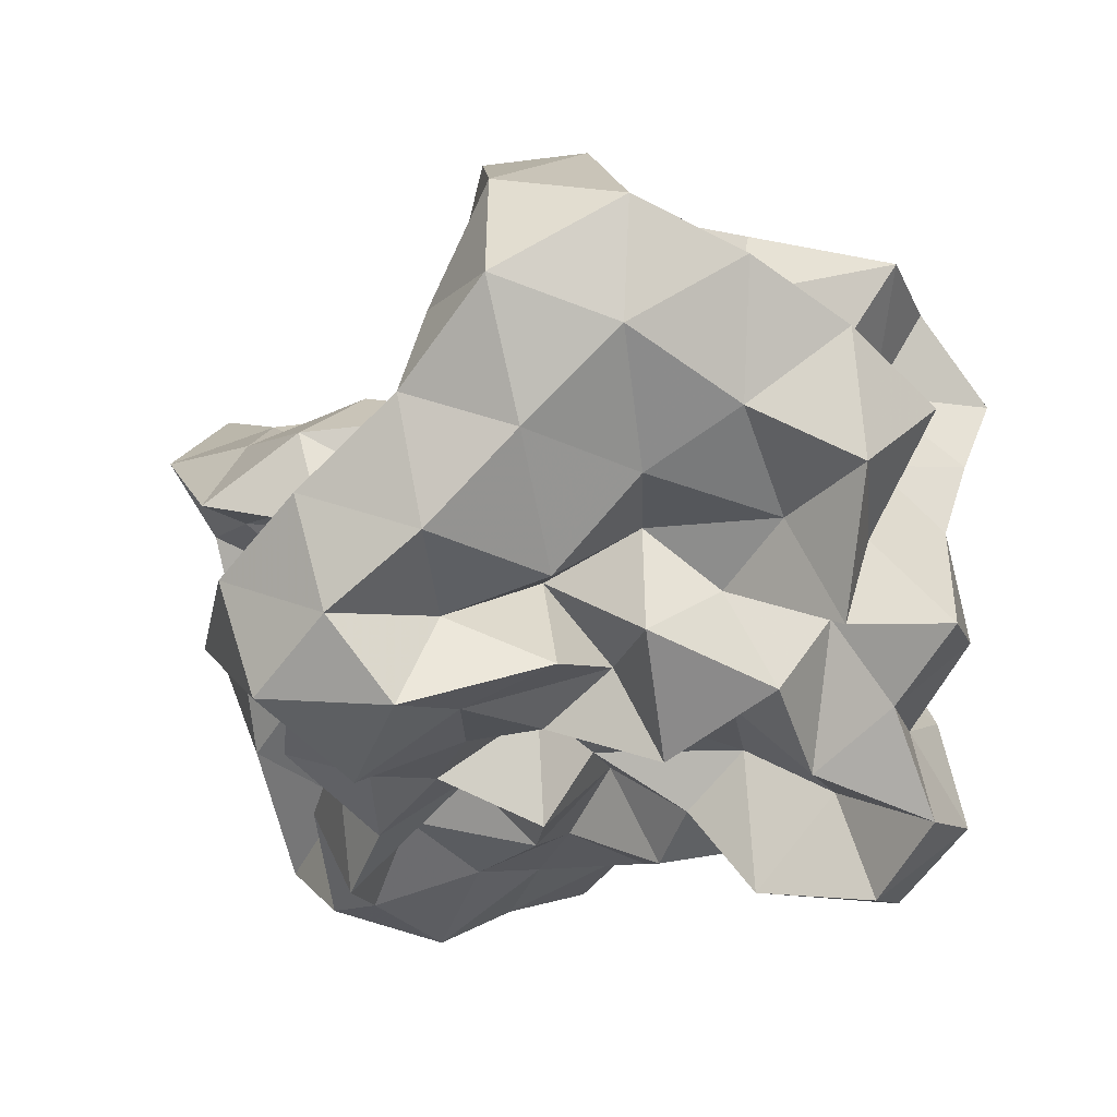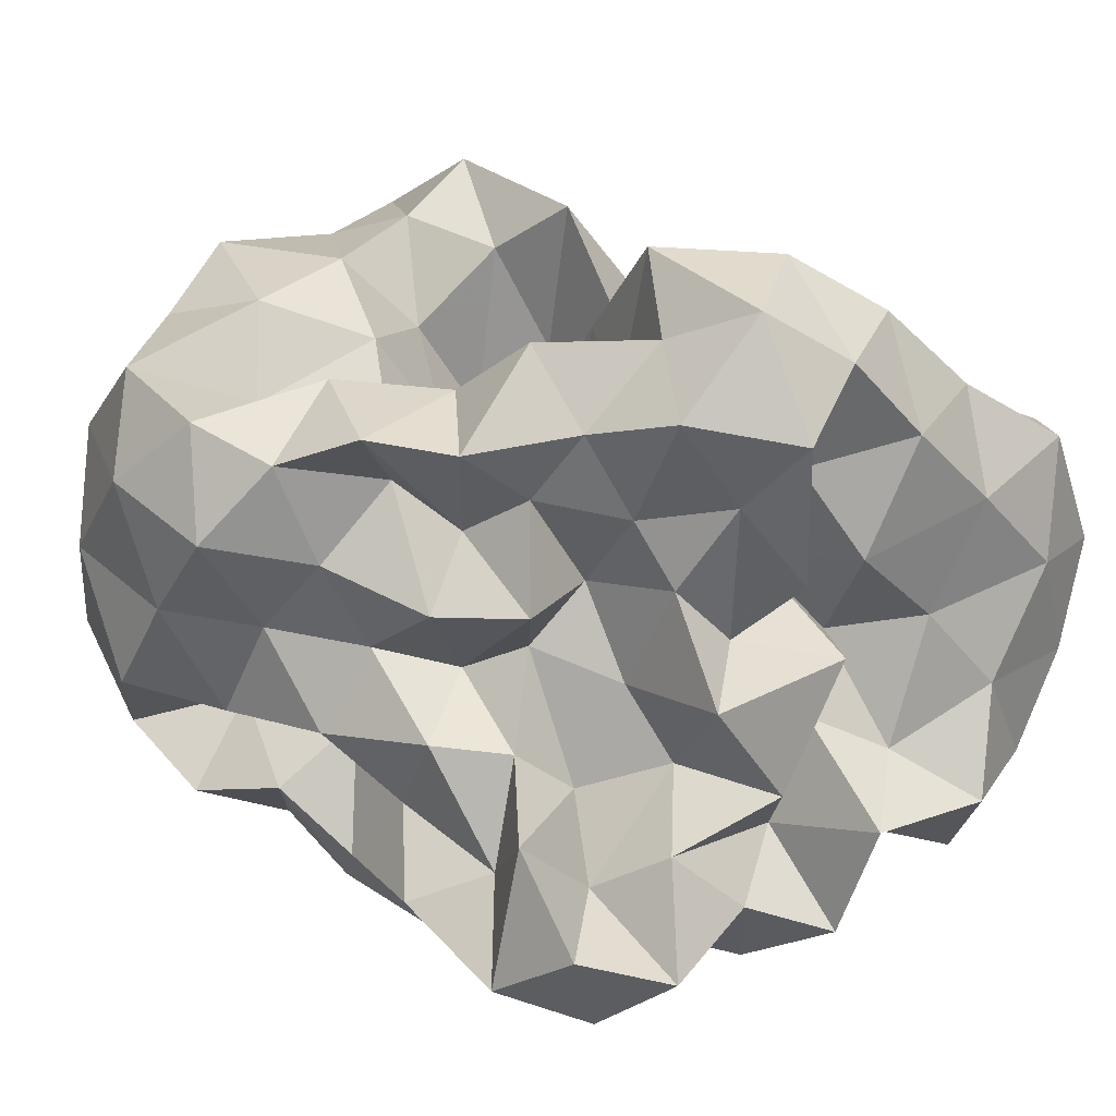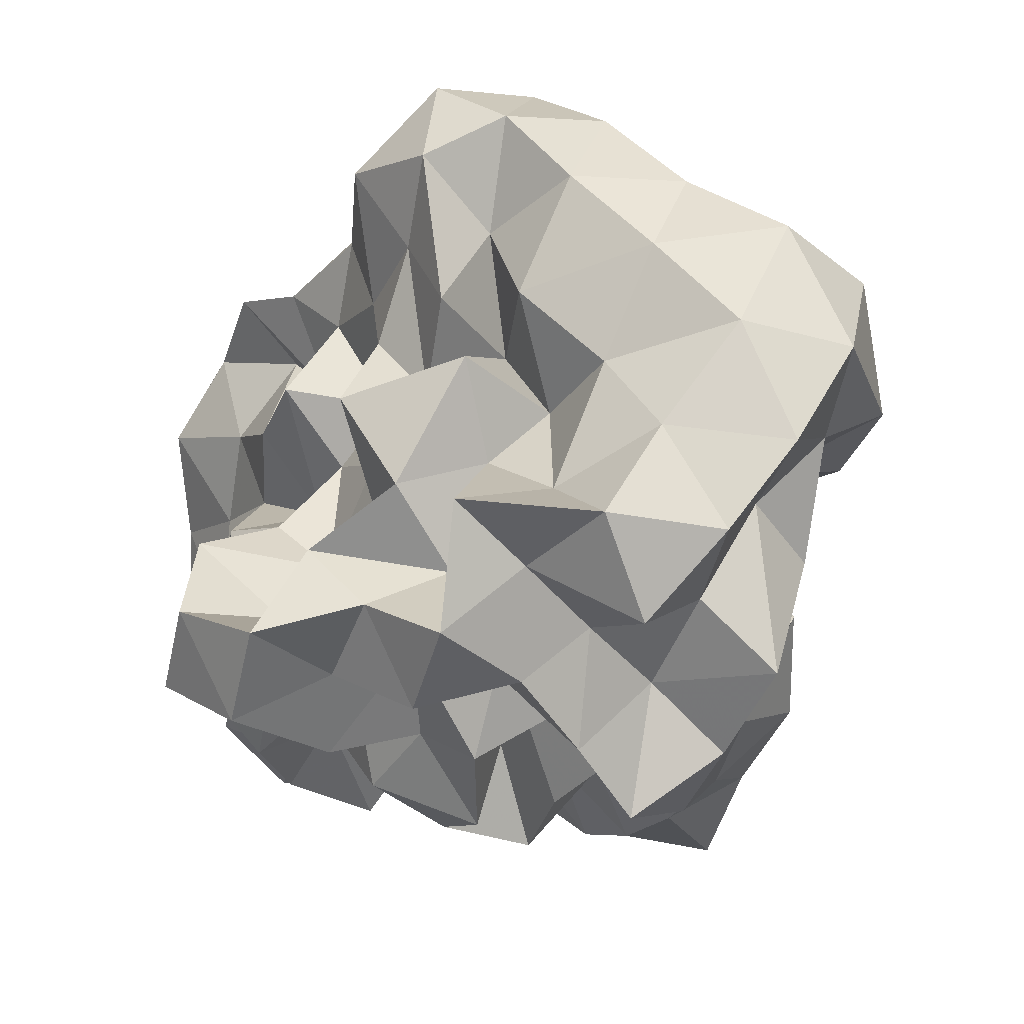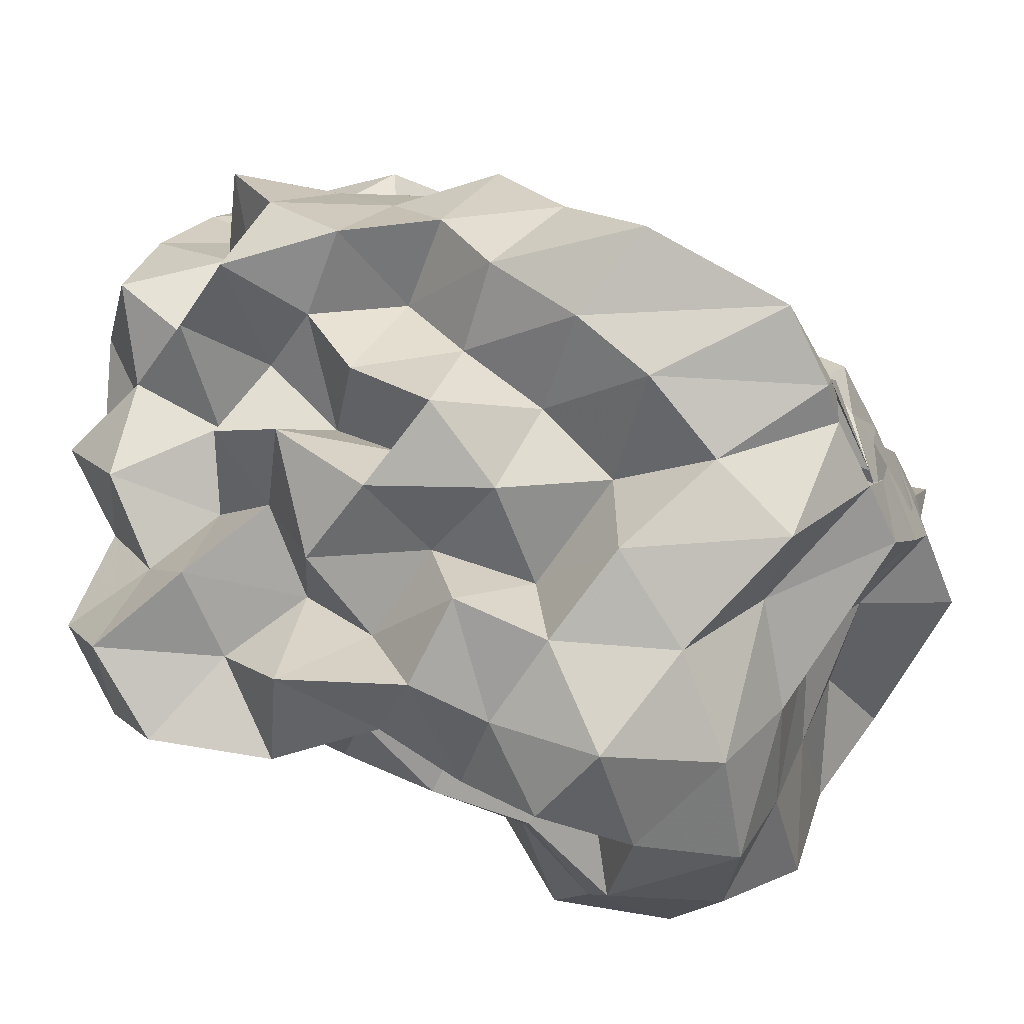
<metadata>
{"format":"obj","ext":"obj","renderer":"f3d","projection":"perspective","resolution":1024,"background":"white","views":[{"elev":18.2,"azim":73.2,"up":"+Y"},{"elev":26.5,"azim":55.6,"up":"+Z"},{"elev":-17.6,"azim":105.6,"up":"+Z"},{"elev":-16.9,"azim":-158.6,"up":"+Y"}]}
</metadata>
<code>
v -0.2488 -0.0183 0.5552
v -0.1273 -0.03456 -0.8372
v 0.9732 0.08337 0.3616
v 0.7892 0.1918 0.6503
v 0.9622 0.5099 0.7424
v 0.7765 0.8517 0.7614
v 0.5398 1.015 0.6127
v 0.2343 1.086 0.4367
v 0.1037 0.6769 0.3275
v -0.05523 0.3002 0.2798
v -0.611 0.3065 0.3042
v -0.377 0.1633 0.4724
v -0.7351 0.1585 0.2243
v -1.486 0.1536 0.3047
v -1.51 0.0635 0.5527
v -1.51 -0.001754 0.6196
v -1.597 -0.3097 0.6608
v -1.166 -0.5697 0.5821
v -1.062 -0.9354 0.7915
v -0.7332 -1.251 0.7933
v -0.3595 -1.23 0.7368
v -0.09491 -1.101 0.6581
v 0.02651 -0.7638 0.5713
v 0.1443 -0.5895 0.4001
v 0.3598 -0.4855 0.5594
v 0.5963 -0.2758 0.5287
v 0.8435 -0.07327 0.6102
v 0.5808 0.1866 0.2865
v 0.9399 0.3324 0.3682
v 0.976 0.7811 0.4679
v 0.8563 1.189 0.53
v 0.5523 1.381 0.4334
v 0.09564 1.333 0.3264
v -0.05651 0.9289 0.2582
v -0.2776 0.5332 0.2287
v -0.4758 0.2597 0.1194
v -0.4281 0.07801 -0.007602
v -1.129 0.0774 0.08048
v -1.574 -0.1073 0.1796
v -1.499 0.1451 0.2899
v -1.587 -0.1492 0.3426
v -1.354 -0.3792 0.2958
v -1.134 -0.8374 0.3111
v -1.054 -1.249 0.4831
v -0.589 -1.39 0.4953
v -0.1933 -1.315 0.412
v -0.02242 -0.9946 0.3269
v 0.2722 -0.7894 0.2191
v 0.5391 -0.6066 0.2733
v 0.372 -0.2926 0.2417
v 0.7224 -0.2125 0.3284
v 0.7606 -0.02901 0.128
v 0.7186 0.3736 0.02914
v 0.9394 0.609 0.1033
v 0.9863 1.053 0.1768
v 0.8287 1.375 0.1126
v 0.3067 1.393 0.0677
v -0.01364 1.2 -0.00483
v -0.2522 0.8313 -0.006637
v -0.49 0.5721 -0.1169
v -0.6028 0.2176 -0.2611
v -0.8895 0.2475 -0.01052
v -1.494 0.1588 0.04099
v -1.535 0.03181 -0.1743
v -1.528 0.01166 0.0391
v -1.596 -0.2274 0.1218
v -1.238 -0.5395 0.03958
v -1.107 -1.089 0.05416
v -0.8846 -1.392 0.1525
v -0.4269 -1.349 0.1093
v -0.2064 -1.1 0.06906
v 0.04421 -0.8662 0.04024
v 0.1549 -0.6054 -0.06161
v 0.3282 -0.4721 0.05041
v 0.5639 -0.2768 -0.03715
v 0.9887 -0.2469 0.04639
v 1.045 0.186 0.1249
v 0.9672 0.4498 -0.31
v 1.033 0.8086 -0.1571
v 0.9199 1.206 -0.2074
v 0.5206 1.231 -0.06834
v 0.2169 0.9778 -0.0755
v -0.008661 0.6178 -0.06413
v -0.2515 0.3066 -0.08256
v -0.704 0.3545 -5.513e-05
v -0.8912 0.5163 -0.1864
v -1.447 0.3079 -0.1711
v -1.509 0.07683 -0.3455
v -1.572 -0.2227 -0.2697
v -1.551 -0.08595 -0.1292
v -1.606 -0.3343 -0.2345
v -1.214 -0.8446 -0.2261
v -1.057 -1.312 -0.2138
v -0.6065 -1.407 -0.2116
v -0.3619 -1.168 -0.2775
v -0.0001279 -1.029 -0.2333
v 0.3613 -0.8612 -0.1585
v 0.4921 -0.6353 -0.2029
v 0.5249 -0.438 -0.3725
v 0.7289 -0.2101 -0.2577
v 1.046 -0.0373 -0.2774
v 0.8559 0.2075 -0.1702
v 1.179 0.6619 -0.4688
v 0.9774 0.9962 -0.4923
v 0.5986 1.015 -0.2953
v 0.3307 1.123 -0.4242
v 0.1346 0.7551 -0.3927
v -0.1977 0.5418 -0.3847
v -0.4754 0.6161 -0.1398
v -0.5804 0.4138 -0.3716
v -1.109 0.446 -0.3802
v -1.432 0.2028 -0.3811
v -1.562 -0.1274 -0.3702
v -1.299 0.01354 -0.3624
v -1.573 -0.1945 -0.4185
v -1.226 -0.5381 -0.4485
v -1.107 -1.067 -0.521
v -0.7872 -1.297 -0.4726
v -0.602 -0.9716 -0.3878
v -0.191 -0.7908 -0.3513
v 0.154 -0.8311 -0.4761
v 0.5578 -0.7541 -0.5473
v 0.7684 -0.804 -0.3287
v 0.7298 -0.5235 -0.5942
v 0.9334 -0.3639 -0.4337
v 0.8395 0.08206 -0.516
v 1.222 0.2064 -0.4018
v 0.969 0.732 -0.7641
v 0.6355 0.8359 -0.605
v 0.5061 1.051 -0.8277
v 0.1674 0.9773 -0.6959
v -0.1308 1.008 -0.4744
v -0.3374 0.8843 -0.294
v -0.6161 0.7748 -0.485
v -0.8409 0.5138 -0.6239
v -1.181 0.3156 -0.6754
v -1.509 0.106 -0.6174
v -1.489 0.1555 -0.4702
v -1.529 -0.03807 -0.6137
v -1.402 -0.4291 -0.7356
v -1.045 -0.7548 -0.7386
v -0.7957 -1.079 -0.8068
v -0.5208 -1.217 -0.6367
v -0.2261 -1.066 -0.5318
v -0.02761 -0.9191 -0.7326
v 0.3837 -0.9732 -0.6674
v 0.7657 -0.9053 -0.803
v 1 -0.7654 -0.6242
v 1.124 -0.4749 -0.7456
v 1.015 -0.1435 -0.6508
v 1.121 0.1358 -0.7891
v 0.9909 0.3672 -0.5609
v 1.03 0.0342 0.8446
v 0.9105 0.2797 1.009
v 0.7149 0.5694 1.044
v 0.5569 0.5221 0.6846
v 0.2587 0.7112 0.6077
v -0.1557 0.573 0.4945
v -0.3827 0.4437 0.1842
v -0.6698 0.4431 0.5208
v -0.9037 0.1641 0.5312
v -1.229 0.213 0.7218
v -1.491 0.1694 0.8328
v -1.271 -0.2027 0.8544
v -1.239 -0.6451 0.9254
v -0.7252 -0.785 0.9143
v -0.5396 -0.9059 0.6558
v -0.2378 -0.8179 0.8221
v 0.1429 -0.9325 0.7888
v 0.2869 -0.6845 0.7258
v 0.5042 -0.3909 0.8005
v 0.812 -0.2754 0.9147
v 0.81 0.01154 1.196
v 0.5762 0.2866 1.24
v 0.3921 0.3899 0.9391
v 0.02913 0.402 0.6831
v -0.2888 0.2434 0.4772
v -0.3892 0.4256 0.804
v -0.762 0.287 0.9011
v -1.016 0.173 1.12
v -0.9699 -0.08395 0.9835
v -0.8471 -0.4113 0.937
v -0.5176 -0.4858 0.7842
v -0.2847 -0.581 0.5498
v -0.01445 -0.5048 0.7886
v 0.237 -0.4017 1.003
v 0.5291 -0.1334 1.048
v 0.2948 -0.01823 1.241
v 0.1447 0.2149 1.076
v 0.2731 0.2415 0.6156
v -0.1306 0.1963 0.794
v -0.436 0.1973 1.114
v -0.6509 0.0566 0.9357
v -0.7246 -0.2001 0.692
v -0.4227 -0.2881 0.4413
v 0.1227 -0.3705 0.5073
v 0.2712 -0.1096 0.7192
v 0.01196 -0.01748 0.8939
v 0.03424 0.1704 0.4882
v -0.5037 0.1702 0.6078
v -0.6482 -0.02111 0.3732
v -0.01763 -0.09419 0.3724
v 0.708 0.498 -0.6919
v 0.4183 0.6276 -0.8088
v 0.2678 0.8285 -1.02
v -0.09948 0.8318 -0.8358
v -0.4342 0.9338 -0.7343
v -0.7268 0.7037 -0.8967
v -1.064 0.5047 -1.094
v -1.462 0.2575 -0.8983
v -1.53 0.04311 -0.7332
v -1.198 -0.1888 -0.84
v -0.8991 -0.4596 -0.9058
v -0.6495 -0.7141 -0.8565
v -0.4144 -0.9339 -0.759
v -0.2154 -0.8351 -0.9369
v 0.2538 -0.7741 -0.9239
v 0.513 -0.6423 -0.7692
v 0.8966 -0.6189 -0.9623
v 0.7854 -0.327 -0.8064
v 0.8671 -0.03049 -0.9544
v 0.8194 0.305 -0.8803
v 0.5719 0.4241 -1.049
v 0.3335 0.5344 -1.229
v -0.03912 0.6286 -1.141
v -0.3334 0.6861 -0.9816
v -0.538 0.473 -1.066
v -0.826 0.253 -1.069
v -1.042 0.04539 -1.015
v -0.8167 -0.1732 -0.7127
v -0.5368 -0.474 -0.6671
v -0.3955 -0.594 -1.012
v -0.01605 -0.6205 -0.774
v 0.2679 -0.4401 -0.6696
v 0.5544 -0.4129 -1.005
v 0.5911 -0.1261 -0.6866
v 0.5577 0.1498 -0.7767
v 0.3294 0.3153 -0.8578
v 0.1278 0.4166 -1.001
v -0.1488 0.4738 -0.8166
v -0.3836 0.2525 -0.9085
v -0.6254 0.04894 -0.8323
v -0.5167 -0.2397 -0.9659
v -0.2416 -0.3728 -0.8228
v 0.1022 -0.4167 -1.025
v 0.2993 -0.1855 -0.9025
v 0.4414 0.04486 -1.03
v 0.1402 0.1032 -0.7347
v -0.06632 0.178 -1.083
v -0.3784 0.0009753 -1.168
v -0.1421 -0.2371 -1.133
v 0.139 -0.03503 -1.186
f 3 28 4
f 4 28 29
f 4 29 5
f 5 29 30
f 5 30 6
f 6 30 31
f 6 31 7
f 7 31 32
f 7 32 8
f 8 32 33
f 8 33 9
f 9 33 34
f 9 34 10
f 10 34 35
f 10 35 11
f 11 35 36
f 11 36 12
f 12 36 37
f 12 37 13
f 13 37 38
f 13 38 14
f 14 38 39
f 14 39 15
f 15 39 40
f 15 40 16
f 16 40 41
f 16 41 17
f 17 41 42
f 17 42 18
f 18 42 43
f 18 43 19
f 19 43 44
f 19 44 20
f 20 44 45
f 20 45 21
f 21 45 46
f 21 46 22
f 22 46 47
f 22 47 23
f 23 47 48
f 23 48 24
f 24 48 49
f 24 49 25
f 25 49 50
f 25 50 26
f 26 50 51
f 26 51 27
f 27 51 52
f 27 52 3
f 3 52 28
f 28 53 29
f 29 53 54
f 29 54 30
f 30 54 55
f 30 55 31
f 31 55 56
f 31 56 32
f 32 56 57
f 32 57 33
f 33 57 58
f 33 58 34
f 34 58 59
f 34 59 35
f 35 59 60
f 35 60 36
f 36 60 61
f 36 61 37
f 37 61 62
f 37 62 38
f 38 62 63
f 38 63 39
f 39 63 64
f 39 64 40
f 40 64 65
f 40 65 41
f 41 65 66
f 41 66 42
f 42 66 67
f 42 67 43
f 43 67 68
f 43 68 44
f 44 68 69
f 44 69 45
f 45 69 70
f 45 70 46
f 46 70 71
f 46 71 47
f 47 71 72
f 47 72 48
f 48 72 73
f 48 73 49
f 49 73 74
f 49 74 50
f 50 74 75
f 50 75 51
f 51 75 76
f 51 76 52
f 52 76 77
f 52 77 28
f 28 77 53
f 53 78 54
f 54 78 79
f 54 79 55
f 55 79 80
f 55 80 56
f 56 80 81
f 56 81 57
f 57 81 82
f 57 82 58
f 58 82 83
f 58 83 59
f 59 83 84
f 59 84 60
f 60 84 85
f 60 85 61
f 61 85 86
f 61 86 62
f 62 86 87
f 62 87 63
f 63 87 88
f 63 88 64
f 64 88 89
f 64 89 65
f 65 89 90
f 65 90 66
f 66 90 91
f 66 91 67
f 67 91 92
f 67 92 68
f 68 92 93
f 68 93 69
f 69 93 94
f 69 94 70
f 70 94 95
f 70 95 71
f 71 95 96
f 71 96 72
f 72 96 97
f 72 97 73
f 73 97 98
f 73 98 74
f 74 98 99
f 74 99 75
f 75 99 100
f 75 100 76
f 76 100 101
f 76 101 77
f 77 101 102
f 77 102 53
f 53 102 78
f 78 103 79
f 79 103 104
f 79 104 80
f 80 104 105
f 80 105 81
f 81 105 106
f 81 106 82
f 82 106 107
f 82 107 83
f 83 107 108
f 83 108 84
f 84 108 109
f 84 109 85
f 85 109 110
f 85 110 86
f 86 110 111
f 86 111 87
f 87 111 112
f 87 112 88
f 88 112 113
f 88 113 89
f 89 113 114
f 89 114 90
f 90 114 115
f 90 115 91
f 91 115 116
f 91 116 92
f 92 116 117
f 92 117 93
f 93 117 118
f 93 118 94
f 94 118 119
f 94 119 95
f 95 119 120
f 95 120 96
f 96 120 121
f 96 121 97
f 97 121 122
f 97 122 98
f 98 122 123
f 98 123 99
f 99 123 124
f 99 124 100
f 100 124 125
f 100 125 101
f 101 125 126
f 101 126 102
f 102 126 127
f 102 127 78
f 78 127 103
f 103 128 104
f 104 128 129
f 104 129 105
f 105 129 130
f 105 130 106
f 106 130 131
f 106 131 107
f 107 131 132
f 107 132 108
f 108 132 133
f 108 133 109
f 109 133 134
f 109 134 110
f 110 134 135
f 110 135 111
f 111 135 136
f 111 136 112
f 112 136 137
f 112 137 113
f 113 137 138
f 113 138 114
f 114 138 139
f 114 139 115
f 115 139 140
f 115 140 116
f 116 140 141
f 116 141 117
f 117 141 142
f 117 142 118
f 118 142 143
f 118 143 119
f 119 143 144
f 119 144 120
f 120 144 145
f 120 145 121
f 121 145 146
f 121 146 122
f 122 146 147
f 122 147 123
f 123 147 148
f 123 148 124
f 124 148 149
f 124 149 125
f 125 149 150
f 125 150 126
f 126 150 151
f 126 151 127
f 127 151 152
f 127 152 103
f 103 152 128
f 153 154 173
f 154 174 173
f 154 155 174
f 155 175 174
f 155 156 175
f 156 176 175
f 156 157 176
f 157 158 176
f 158 177 176
f 158 159 177
f 159 178 177
f 159 160 178
f 160 179 178
f 160 161 179
f 161 162 179
f 162 180 179
f 162 163 180
f 163 181 180
f 163 164 181
f 164 182 181
f 164 165 182
f 165 166 182
f 166 183 182
f 166 167 183
f 167 184 183
f 167 168 184
f 168 185 184
f 168 169 185
f 169 170 185
f 170 186 185
f 170 171 186
f 171 187 186
f 171 172 187
f 172 173 187
f 172 153 173
f 173 174 188
f 174 189 188
f 174 175 189
f 175 190 189
f 175 176 190
f 176 177 190
f 177 191 190
f 177 178 191
f 178 192 191
f 178 179 192
f 179 180 192
f 180 193 192
f 180 181 193
f 181 194 193
f 181 182 194
f 182 183 194
f 183 195 194
f 183 184 195
f 184 196 195
f 184 185 196
f 185 186 196
f 186 197 196
f 186 187 197
f 187 188 197
f 187 173 188
f 188 189 198
f 189 199 198
f 189 190 199
f 190 191 199
f 191 200 199
f 191 192 200
f 192 193 200
f 193 201 200
f 193 194 201
f 194 195 201
f 195 202 201
f 195 196 202
f 196 197 202
f 197 198 202
f 197 188 198
f 203 223 204
f 204 223 224
f 204 224 205
f 205 224 225
f 205 225 206
f 206 225 226
f 206 226 207
f 207 226 208
f 208 226 227
f 208 227 209
f 209 227 228
f 209 228 210
f 210 228 229
f 210 229 211
f 211 229 212
f 212 229 230
f 212 230 213
f 213 230 231
f 213 231 214
f 214 231 232
f 214 232 215
f 215 232 216
f 216 232 233
f 216 233 217
f 217 233 234
f 217 234 218
f 218 234 235
f 218 235 219
f 219 235 220
f 220 235 236
f 220 236 221
f 221 236 237
f 221 237 222
f 222 237 223
f 222 223 203
f 223 238 224
f 224 238 239
f 224 239 225
f 225 239 240
f 225 240 226
f 226 240 227
f 227 240 241
f 227 241 228
f 228 241 242
f 228 242 229
f 229 242 230
f 230 242 243
f 230 243 231
f 231 243 244
f 231 244 232
f 232 244 233
f 233 244 245
f 233 245 234
f 234 245 246
f 234 246 235
f 235 246 236
f 236 246 247
f 236 247 237
f 237 247 238
f 237 238 223
f 238 248 239
f 239 248 249
f 239 249 240
f 240 249 241
f 241 249 250
f 241 250 242
f 242 250 243
f 243 250 251
f 243 251 244
f 244 251 245
f 245 251 252
f 245 252 246
f 246 252 247
f 247 252 248
f 247 248 238
f 3 4 153
f 153 4 154
f 4 5 154
f 154 5 155
f 5 6 155
f 155 6 156
f 6 7 156
f 156 7 157
f 7 8 157
f 8 9 157
f 157 9 158
f 9 10 158
f 158 10 159
f 10 11 159
f 159 11 160
f 11 12 160
f 160 12 161
f 12 13 161
f 13 14 161
f 161 14 162
f 14 15 162
f 162 15 163
f 15 16 163
f 163 16 164
f 16 17 164
f 164 17 165
f 17 18 165
f 18 19 165
f 165 19 166
f 19 20 166
f 166 20 167
f 20 21 167
f 167 21 168
f 21 22 168
f 168 22 169
f 22 23 169
f 23 24 169
f 169 24 170
f 24 25 170
f 170 25 171
f 25 26 171
f 171 26 172
f 26 27 172
f 172 27 153
f 27 3 153
f 128 203 129
f 129 203 204
f 129 204 130
f 130 204 205
f 130 205 131
f 131 205 206
f 131 206 132
f 132 206 207
f 132 207 133
f 133 207 134
f 134 207 208
f 134 208 135
f 135 208 209
f 135 209 136
f 136 209 210
f 136 210 137
f 137 210 211
f 137 211 138
f 138 211 139
f 139 211 212
f 139 212 140
f 140 212 213
f 140 213 141
f 141 213 214
f 141 214 142
f 142 214 215
f 142 215 143
f 143 215 144
f 144 215 216
f 144 216 145
f 145 216 217
f 145 217 146
f 146 217 218
f 146 218 147
f 147 218 219
f 147 219 148
f 148 219 149
f 149 219 220
f 149 220 150
f 150 220 221
f 150 221 151
f 151 221 222
f 151 222 152
f 152 222 203
f 152 203 128
f 198 199 1
f 199 200 1
f 200 201 1
f 201 202 1
f 202 198 1
f 249 248 2
f 250 249 2
f 251 250 2
f 252 251 2
f 248 252 2

</code>
